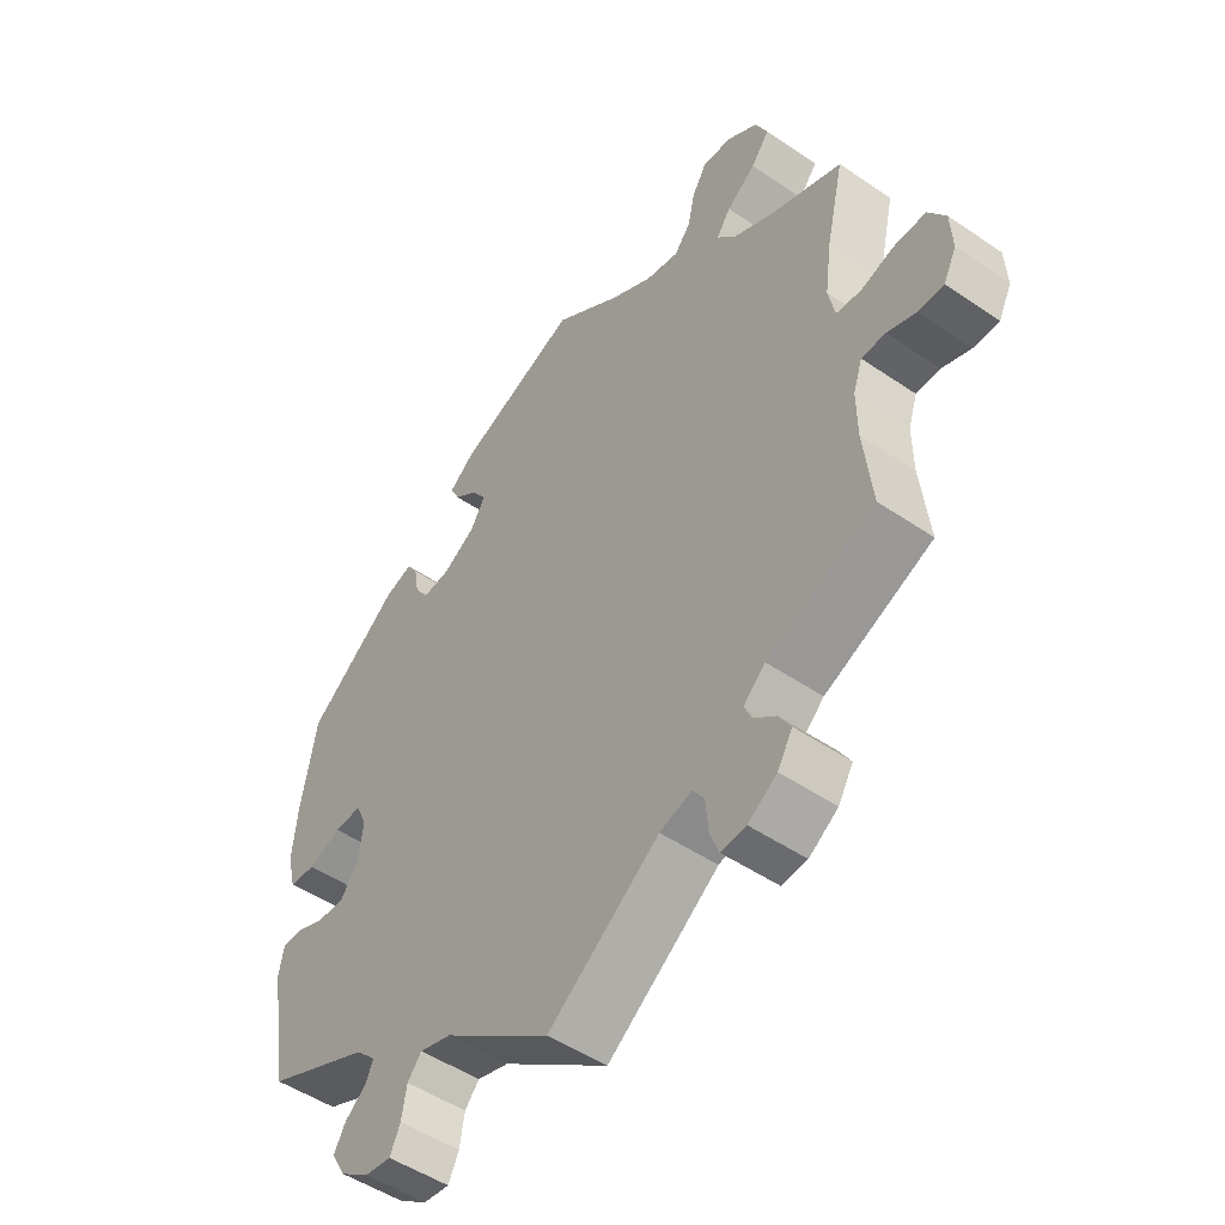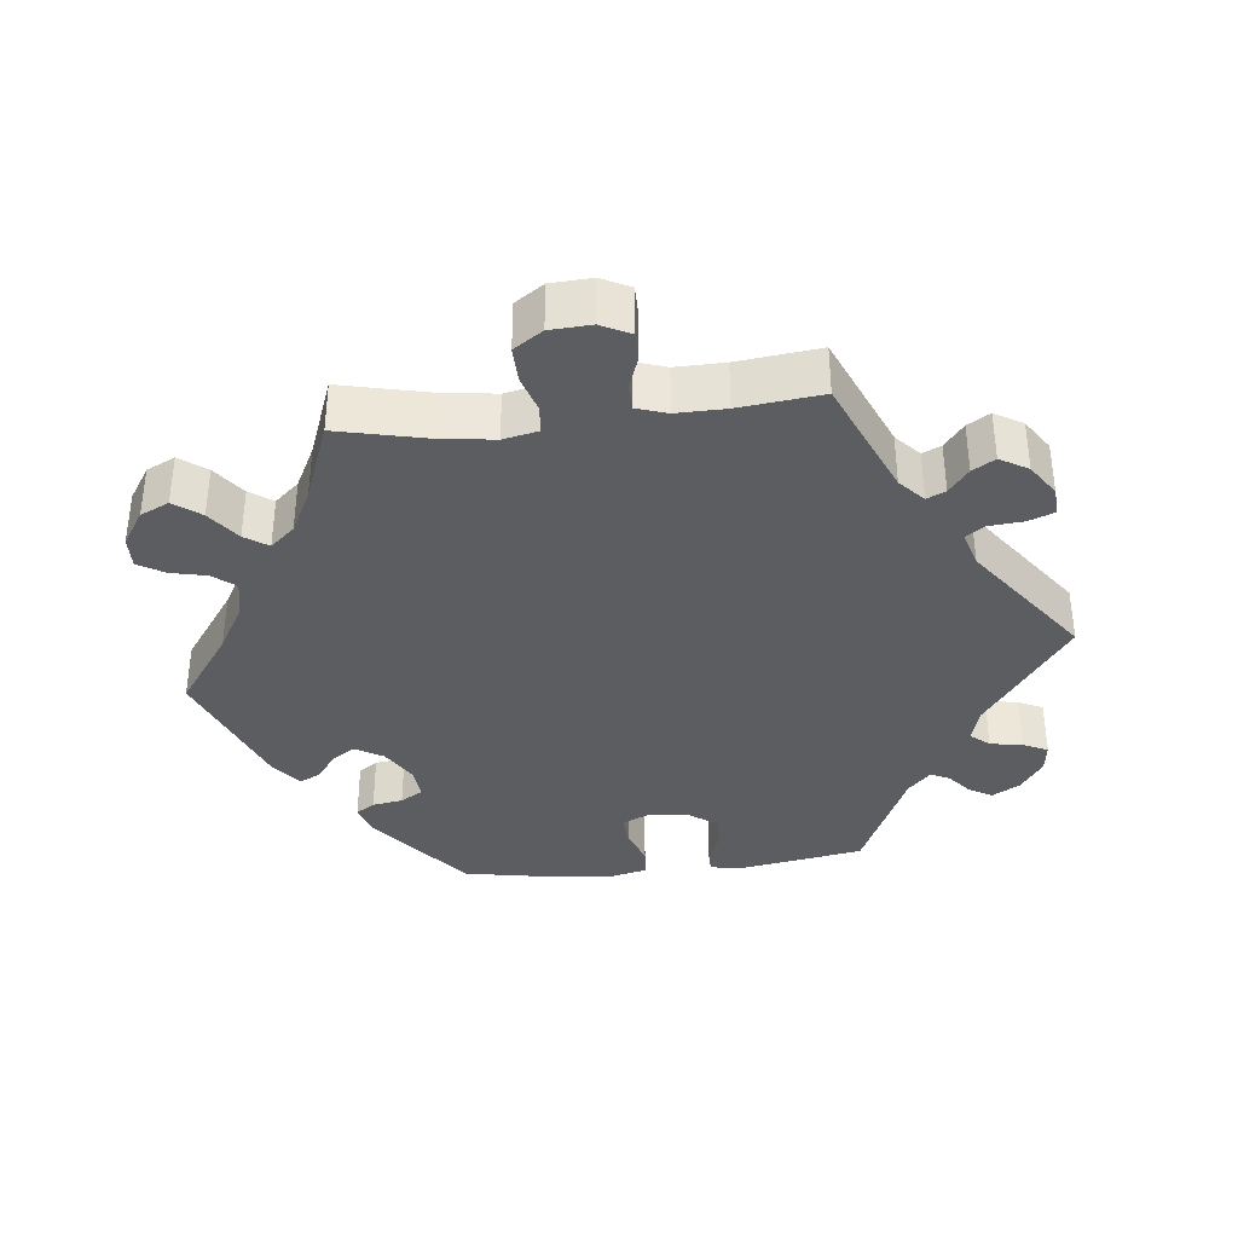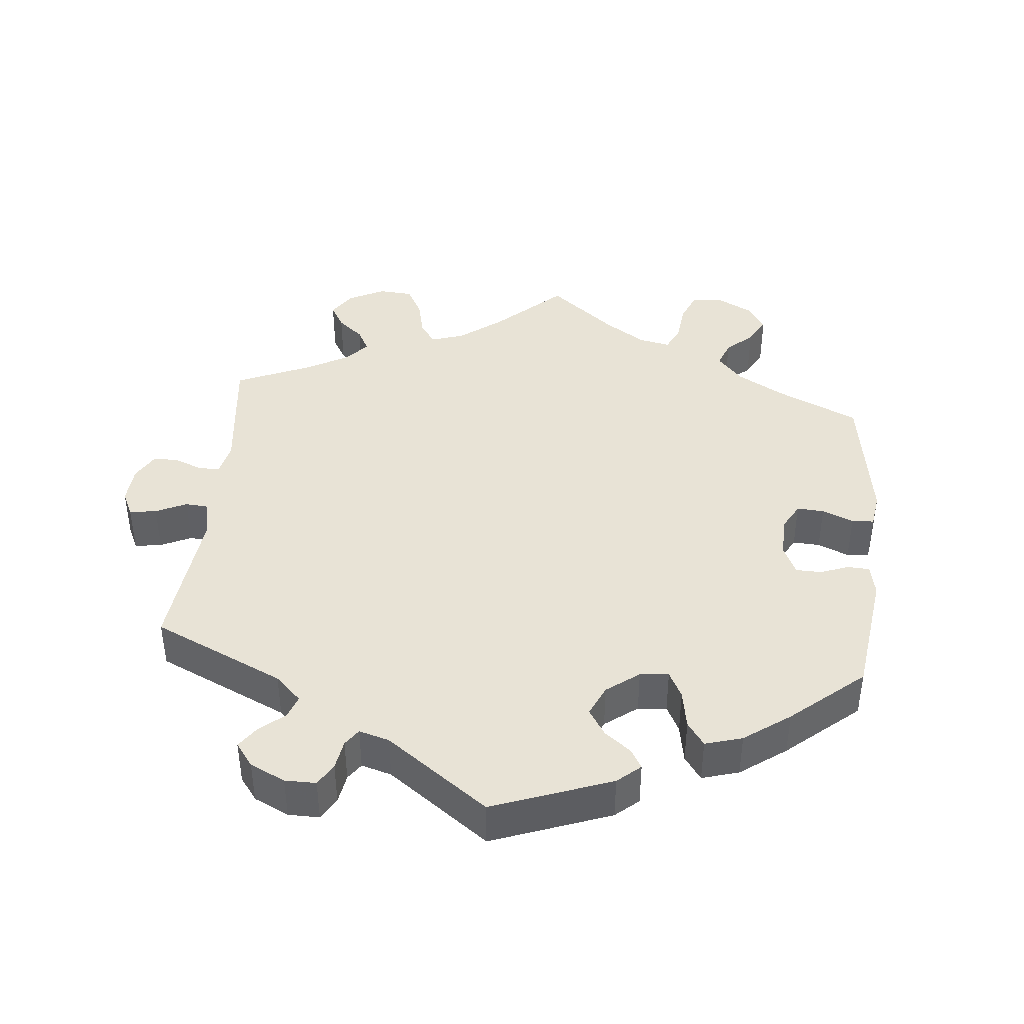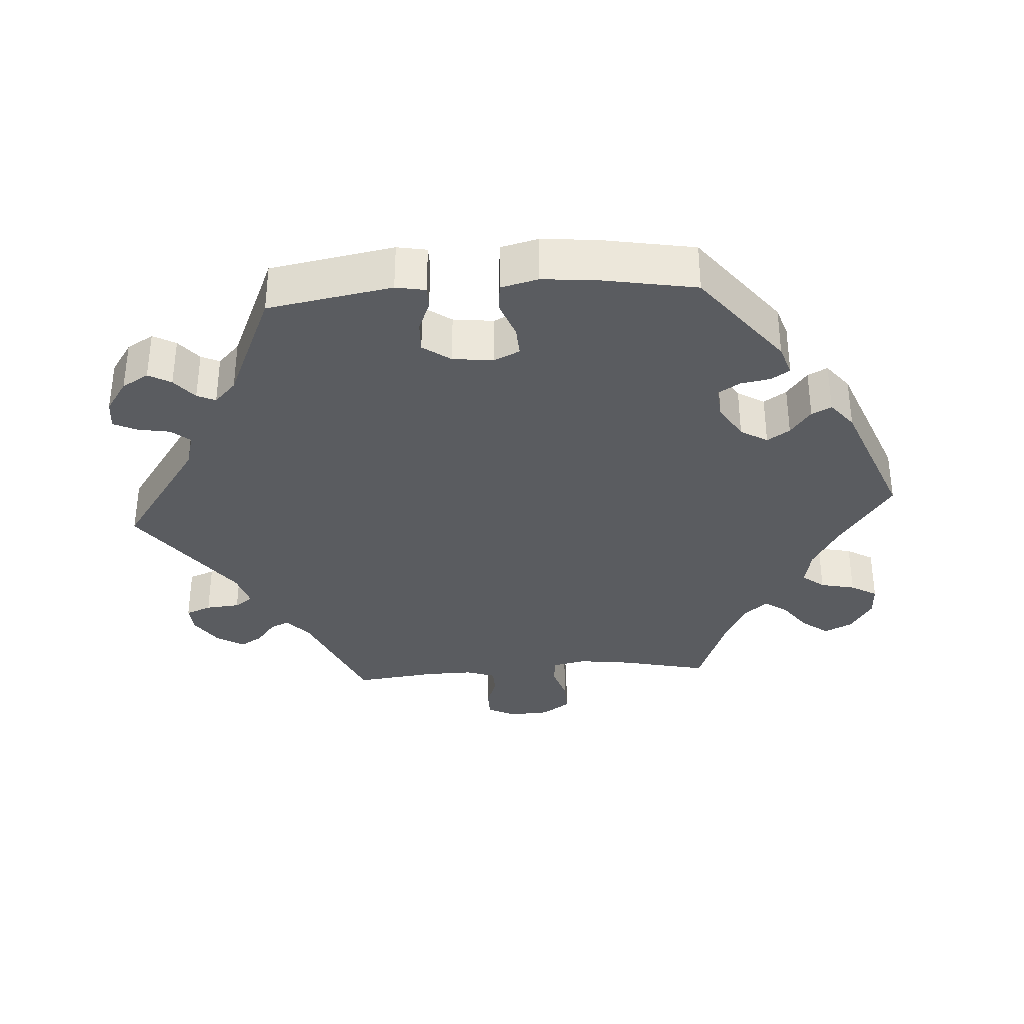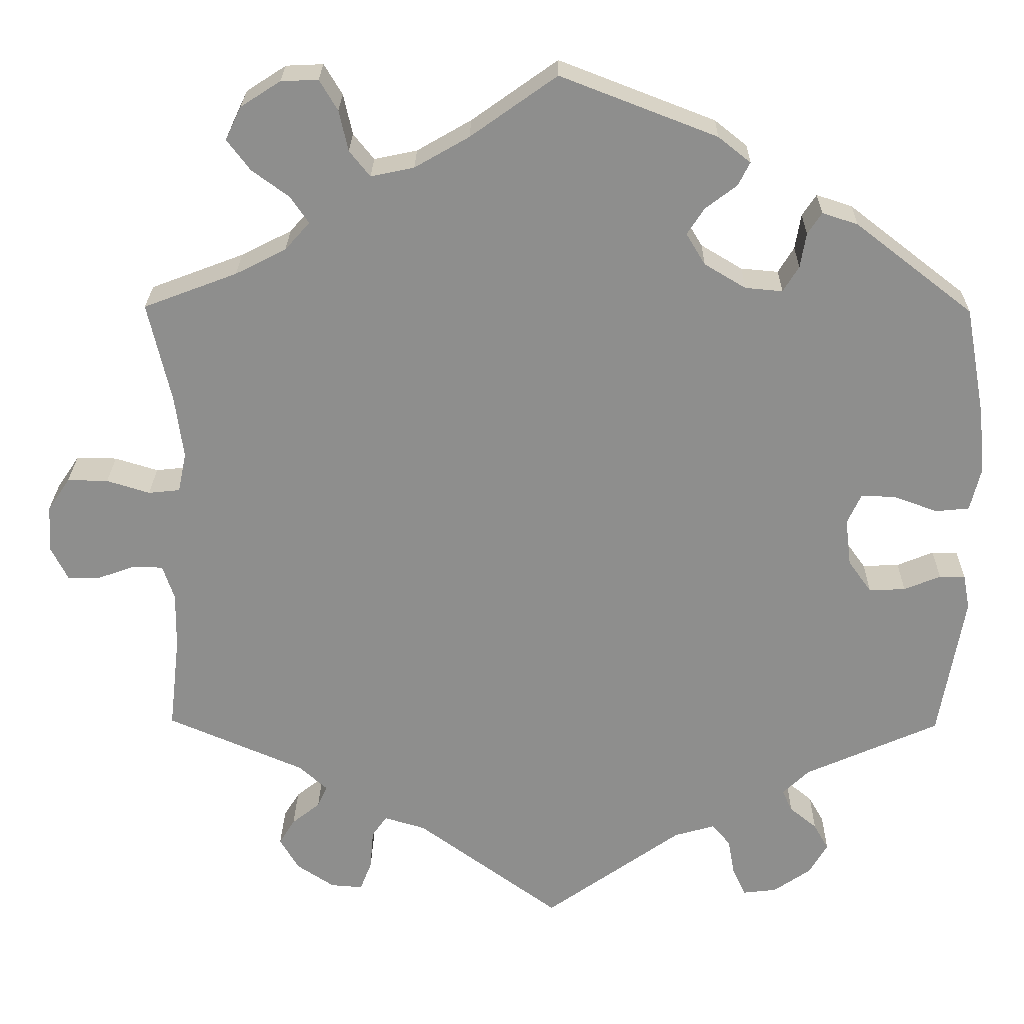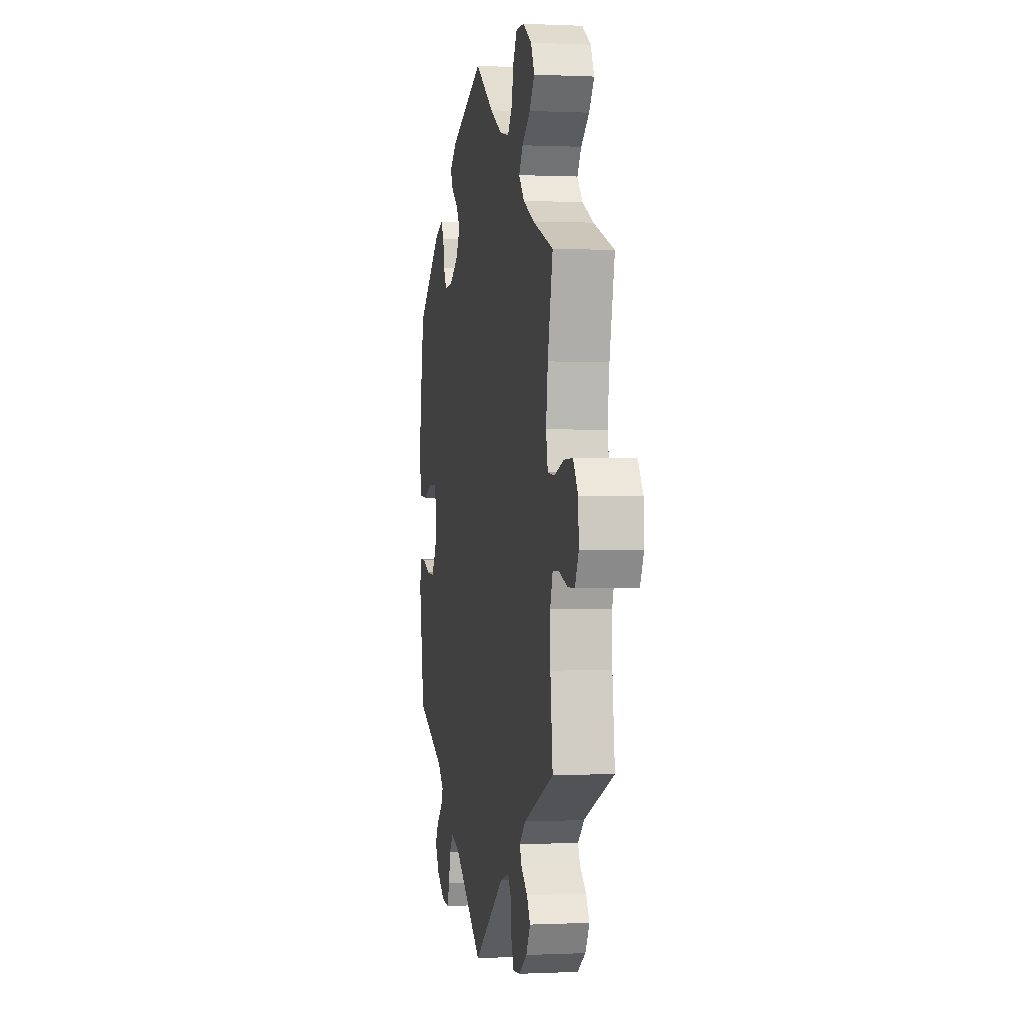
<metadata>
{"format":"obj","ext":"obj","renderer":"f3d","projection":"perspective","resolution":1024,"background":"white","views":[{"elev":-49.7,"azim":53.0,"up":"+Z"},{"elev":-36.2,"azim":96.3,"up":"+Y"},{"elev":41.5,"azim":-114.4,"up":"+Y"},{"elev":-34.2,"azim":-85.9,"up":"+Y"},{"elev":25.0,"azim":-179.2,"up":"+Z"},{"elev":0.0,"azim":79.8,"up":"+Z"}]}
</metadata>
<code>
v 0.104 0.07 0.504
v 0.17 0.07 0.466
v 0.222 0.07 0.455
v 0.247 0.07 0.486
v 0.258 0.07 0.535
v 0.28 0.07 0.572
v 0.325 0.07 0.57
v 0.373 0.07 0.539
v 0.392 0.07 0.499
v 0.364 0.07 0.462
v 0.319 0.07 0.429
v 0.297 0.07 0.397
v 0.327 0.07 0.363
v 0.388 0.07 0.332
v 0.501 0.07 0.289
v 0.473 0.07 0.167
v 0.463 0.07 0.092
v 0.473 0.07 0.044
v 0.511 0.07 0.04
v 0.563 0.07 0.056
v 0.612 0.07 0.057
v 0.639 0.07 0.017
v 0.642 0.07 -0.04
v 0.622 0.07 -0.08
v 0.582 0.07 -0.08
v 0.538 0.07 -0.064
v 0.501 0.07 -0.065
v 0.487 0.07 -0.107
v 0.488 0.07 -0.175
v 0.501 0.07 -0.289
v 0.335 0.07 -0.36
v 0.301 0.07 -0.391
v 0.313 0.07 -0.417
v 0.347 0.07 -0.444
v 0.366 0.07 -0.475
v 0.343 0.07 -0.514
v 0.298 0.07 -0.544
v 0.259 0.07 -0.547
v 0.245 0.07 -0.511
v 0.241 0.07 -0.463
v 0.223 0.07 -0.437
v 0.173 0.07 -0.452
v 0 0.07 -0.578
v -0.166 0.07 -0.46
v -0.215 0.07 -0.446
v -0.237 0.07 -0.472
v -0.245 0.07 -0.517
v -0.261 0.07 -0.551
v -0.302 0.07 -0.546
v -0.347 0.07 -0.515
v -0.369 0.07 -0.477
v -0.351 0.07 -0.445
v -0.318 0.07 -0.418
v -0.306 0.07 -0.392
v -0.338 0.07 -0.361
v -0.5 0.07 -0.289
v -0.53 0.07 -0.113
v -0.522 0.07 -0.071
v -0.491 0.07 -0.071
v -0.447 0.07 -0.089
v -0.403 0.07 -0.091
v -0.375 0.07 -0.052
v -0.368 0.07 0.005
v -0.385 0.07 0.042
v -0.427 0.07 0.04
v -0.479 0.07 0.021
v -0.52 0.07 0.025
v -0.533 0.07 0.078
v -0.525 0.07 0.157
v -0.501 0.07 0.288
v -0.359 0.07 0.398
v -0.316 0.07 0.412
v -0.299 0.07 0.386
v -0.292 0.07 0.344
v -0.273 0.07 0.313
v -0.228 0.07 0.317
v -0.178 0.07 0.347
v -0.155 0.07 0.385
v -0.176 0.07 0.417
v -0.214 0.07 0.446
v -0.228 0.07 0.474
v -0.189 0.07 0.505
v 0 0.07 0.578
v 0.104 0 0.504
v 0.17 0 0.466
v 0.222 0 0.455
v 0.247 0 0.486
v 0.258 0 0.535
v 0.28 0 0.572
v 0.325 0 0.57
v 0.373 0 0.539
v 0.392 0 0.499
v 0.364 0 0.462
v 0.319 0 0.429
v 0.297 0 0.397
v 0.327 0 0.363
v 0.388 0 0.332
v 0.501 0 0.289
v 0.473 0 0.167
v 0.463 0 0.092
v 0.473 0 0.044
v 0.511 0 0.04
v 0.563 0 0.056
v 0.612 0 0.057
v 0.639 0 0.017
v 0.642 0 -0.04
v 0.622 0 -0.08
v 0.582 0 -0.08
v 0.538 0 -0.064
v 0.501 0 -0.065
v 0.487 0 -0.107
v 0.488 0 -0.175
v 0.501 0 -0.289
v 0.335 0 -0.36
v 0.301 0 -0.391
v 0.313 0 -0.417
v 0.347 0 -0.444
v 0.366 0 -0.475
v 0.343 0 -0.514
v 0.298 0 -0.544
v 0.259 0 -0.547
v 0.245 0 -0.511
v 0.241 0 -0.463
v 0.223 0 -0.437
v 0.173 0 -0.452
v 0 0 -0.578
v -0.166 0 -0.46
v -0.215 0 -0.446
v -0.237 0 -0.472
v -0.245 0 -0.517
v -0.261 0 -0.551
v -0.302 0 -0.546
v -0.347 0 -0.515
v -0.369 0 -0.477
v -0.351 0 -0.445
v -0.318 0 -0.418
v -0.306 0 -0.392
v -0.338 0 -0.361
v -0.5 0 -0.289
v -0.53 0 -0.113
v -0.522 0 -0.071
v -0.491 0 -0.071
v -0.447 0 -0.089
v -0.403 0 -0.091
v -0.375 0 -0.052
v -0.368 0 0.005
v -0.385 0 0.042
v -0.427 0 0.04
v -0.479 0 0.021
v -0.52 0 0.025
v -0.533 0 0.078
v -0.525 0 0.157
v -0.501 0 0.288
v -0.359 0 0.398
v -0.316 0 0.412
v -0.299 0 0.386
v -0.292 0 0.344
v -0.273 0 0.313
v -0.228 0 0.317
v -0.178 0 0.347
v -0.155 0 0.385
v -0.176 0 0.417
v -0.214 0 0.446
v -0.228 0 0.474
v -0.189 0 0.505
v 0 0 0.578
f 82 83 1
f 79 80 81 82
f 78 79 82 1
f 77 78 1 2
f 76 77 2 3
f 71 72 73 74
f 71 74 75
f 70 71 75
f 69 70 75 76
f 65 66 67 68
f 64 65 68 69
f 57 58 59 60
f 55 56 57 60
f 54 55 60 61
f 50 51 52 53
f 50 53 54
f 49 50 54
f 46 47 48 49
f 45 46 49 54
f 44 45 54 61
f 42 43 44 61
f 37 38 39 40
f 37 40 41
f 36 37 41
f 33 34 35 36
f 32 33 36 41
f 31 32 41 42
f 29 30 31
f 28 29 31 42
f 23 24 25 26
f 23 26 27
f 22 23 27
f 19 20 21 22
f 18 19 22 27
f 14 15 16
f 13 14 16 17
f 12 13 17 18
f 8 9 10 11
f 8 11 12
f 7 8 12
f 4 5 6 7
f 3 4 7 12
f 64 69 76 3
f 28 42 61 62
f 28 62 63
f 27 28 63 64
f 18 27 64
f 3 12 18 64
f 84 166 165
f 165 164 163 162
f 84 165 162 161
f 85 84 161 160
f 86 85 160 159
f 157 156 155 154
f 158 157 154
f 158 154 153
f 159 158 153 152
f 151 150 149 148
f 152 151 148 147
f 143 142 141 140
f 143 140 139 138
f 144 143 138 137
f 136 135 134 133
f 137 136 133
f 137 133 132
f 132 131 130 129
f 137 132 129 128
f 144 137 128 127
f 144 127 126 125
f 123 122 121 120
f 124 123 120
f 124 120 119
f 119 118 117 116
f 124 119 116 115
f 125 124 115 114
f 114 113 112
f 125 114 112 111
f 109 108 107 106
f 110 109 106
f 110 106 105
f 105 104 103 102
f 110 105 102 101
f 99 98 97
f 100 99 97 96
f 101 100 96 95
f 94 93 92 91
f 95 94 91
f 95 91 90
f 90 89 88 87
f 95 90 87 86
f 86 159 152 147
f 145 144 125 111
f 146 145 111
f 147 146 111 110
f 147 110 101
f 147 101 95 86
f 1 84 85 2
f 2 85 86 3
f 3 86 87 4
f 4 87 88 5
f 5 88 89 6
f 6 89 90 7
f 7 90 91 8
f 8 91 92 9
f 9 92 93 10
f 10 93 94 11
f 11 94 95 12
f 12 95 96 13
f 13 96 97 14
f 14 97 98 15
f 15 98 99 16
f 16 99 100 17
f 17 100 101 18
f 18 101 102 19
f 19 102 103 20
f 20 103 104 21
f 21 104 105 22
f 22 105 106 23
f 23 106 107 24
f 24 107 108 25
f 25 108 109 26
f 26 109 110 27
f 27 110 111 28
f 28 111 112 29
f 29 112 113 30
f 30 113 114 31
f 31 114 115 32
f 32 115 116 33
f 33 116 117 34
f 34 117 118 35
f 35 118 119 36
f 36 119 120 37
f 37 120 121 38
f 38 121 122 39
f 39 122 123 40
f 40 123 124 41
f 41 124 125 42
f 42 125 126 43
f 43 126 127 44
f 44 127 128 45
f 45 128 129 46
f 46 129 130 47
f 47 130 131 48
f 48 131 132 49
f 49 132 133 50
f 50 133 134 51
f 51 134 135 52
f 52 135 136 53
f 53 136 137 54
f 54 137 138 55
f 55 138 139 56
f 56 139 140 57
f 57 140 141 58
f 58 141 142 59
f 59 142 143 60
f 60 143 144 61
f 61 144 145 62
f 62 145 146 63
f 63 146 147 64
f 64 147 148 65
f 65 148 149 66
f 66 149 150 67
f 67 150 151 68
f 68 151 152 69
f 69 152 153 70
f 70 153 154 71
f 71 154 155 72
f 72 155 156 73
f 73 156 157 74
f 74 157 158 75
f 75 158 159 76
f 76 159 160 77
f 77 160 161 78
f 78 161 162 79
f 79 162 163 80
f 80 163 164 81
f 81 164 165 82
f 82 165 166 83
f 83 166 84 1

</code>
